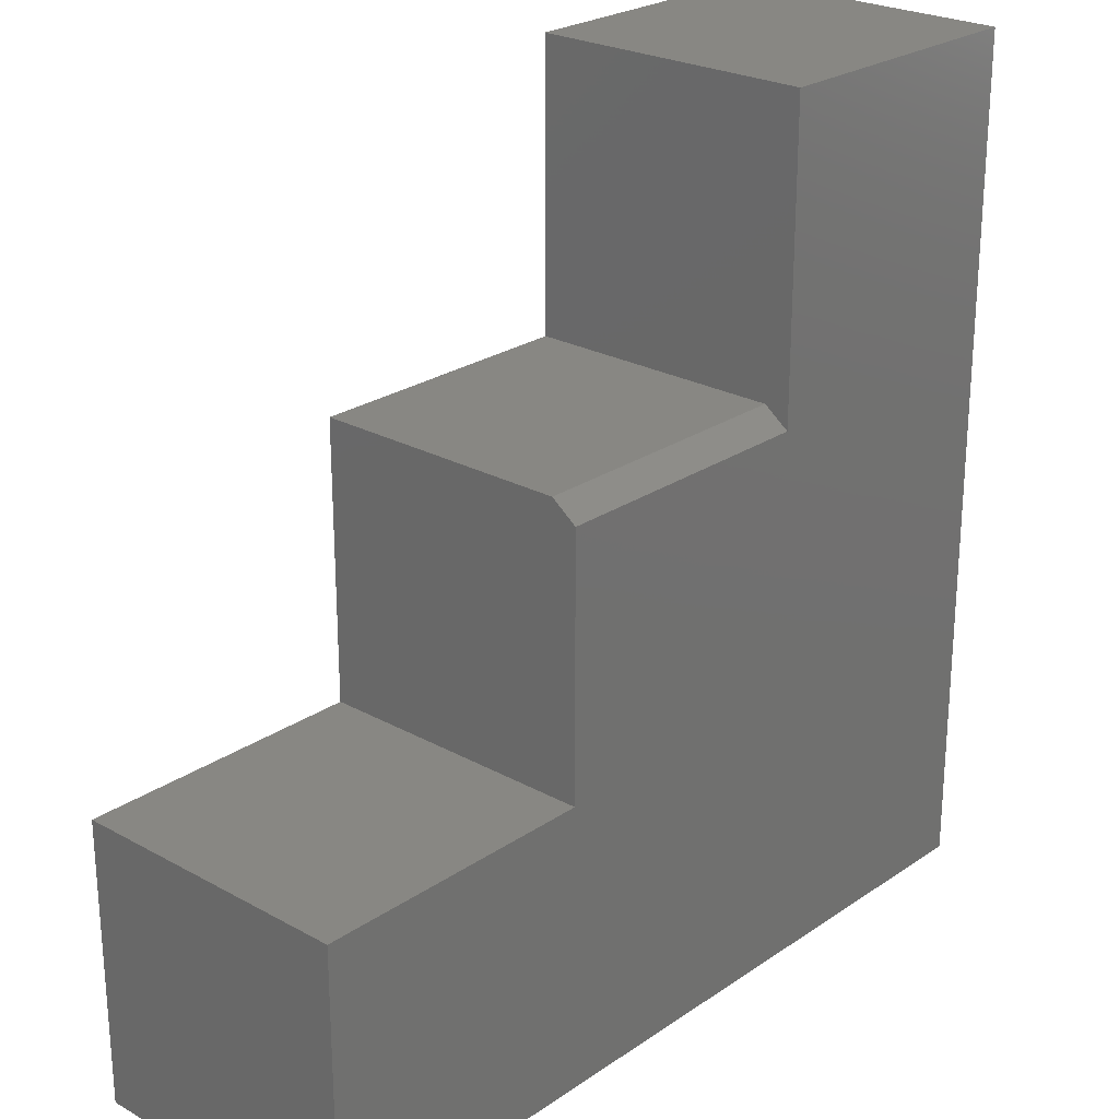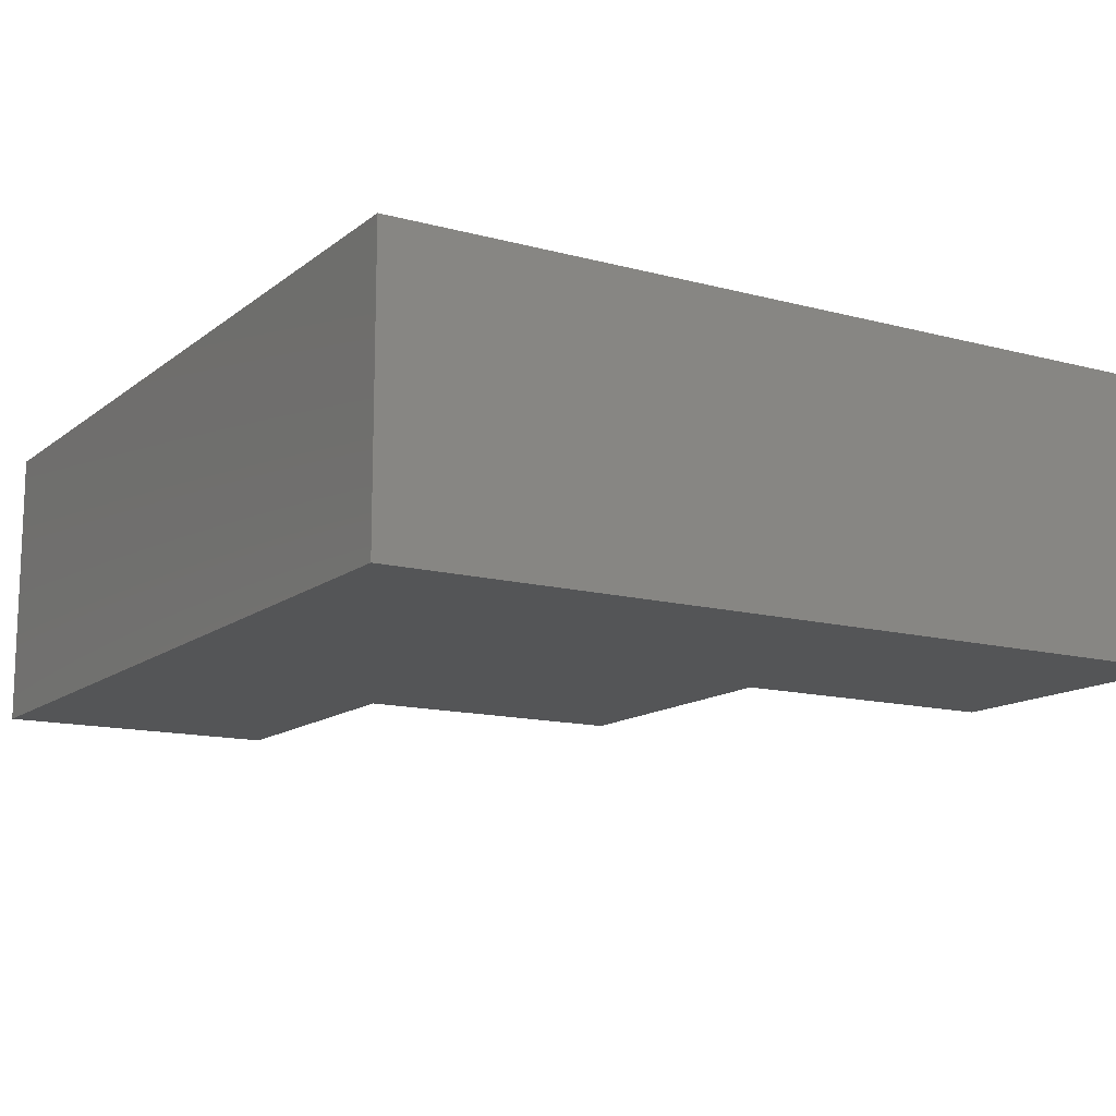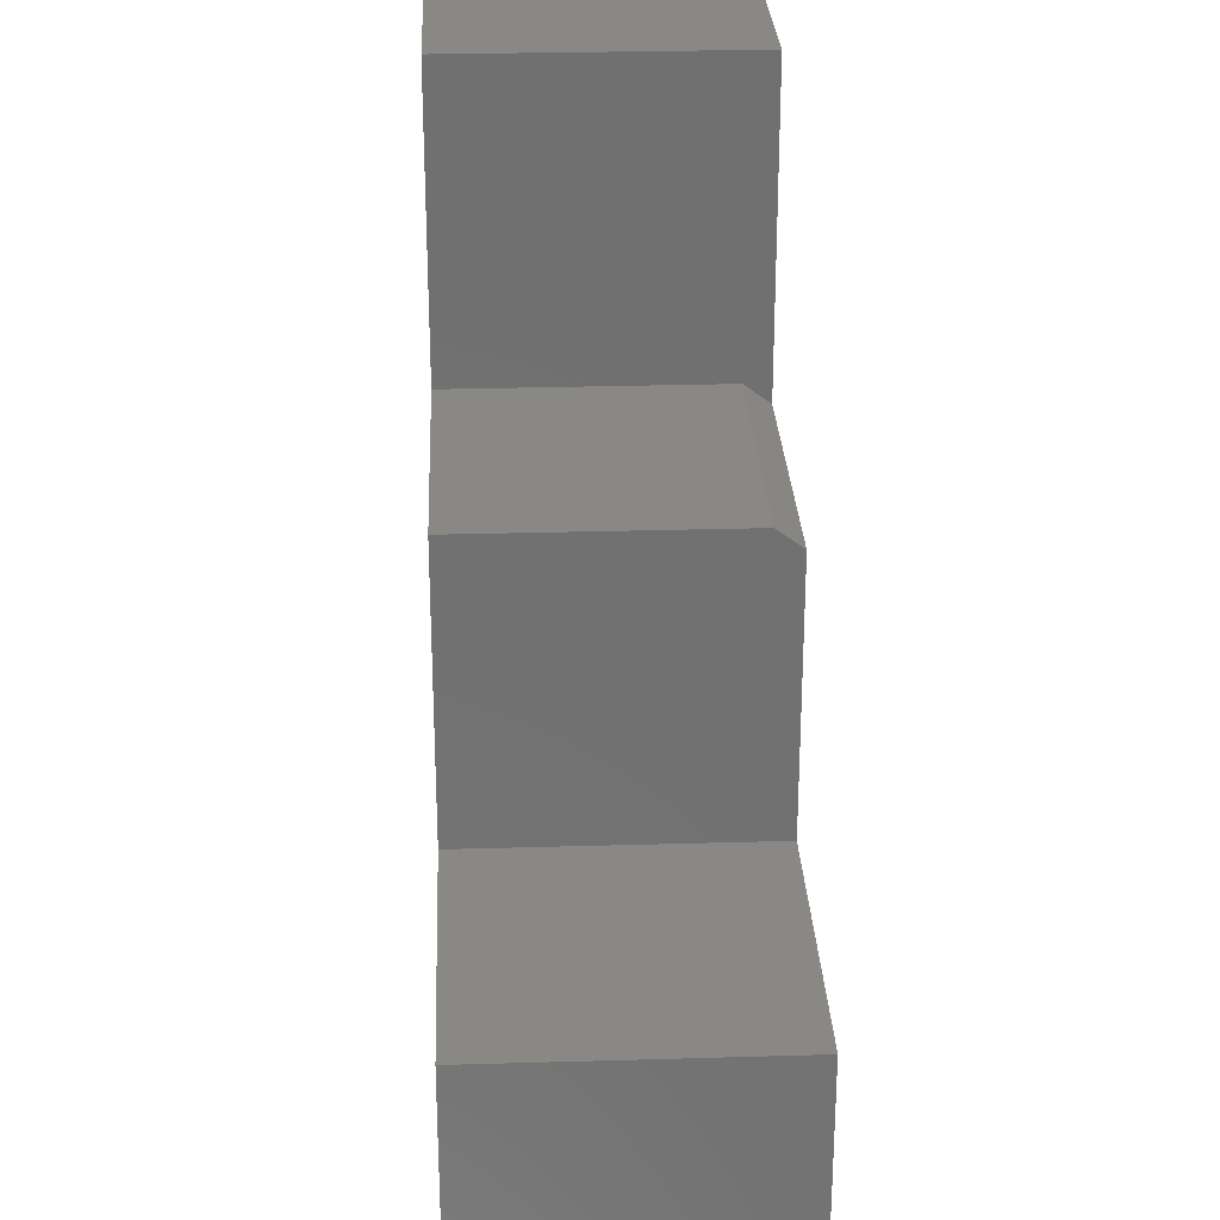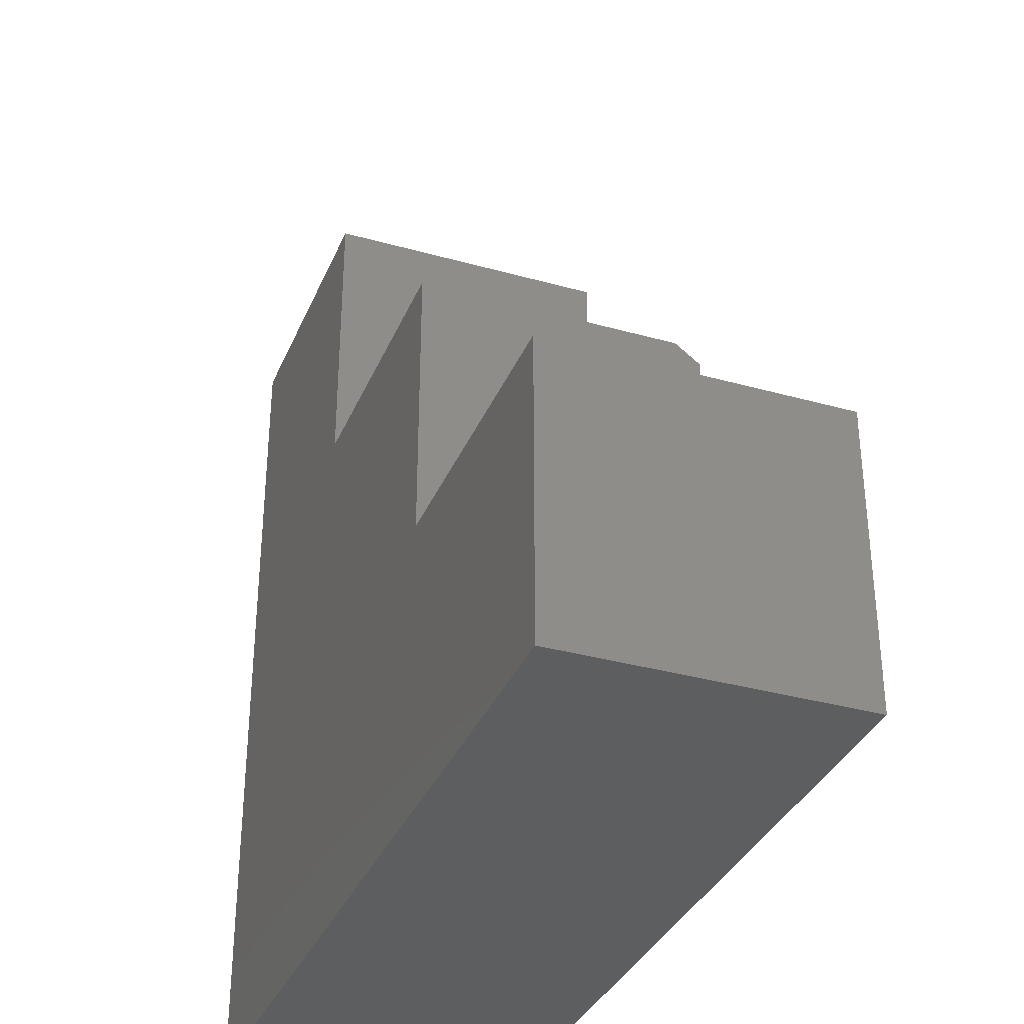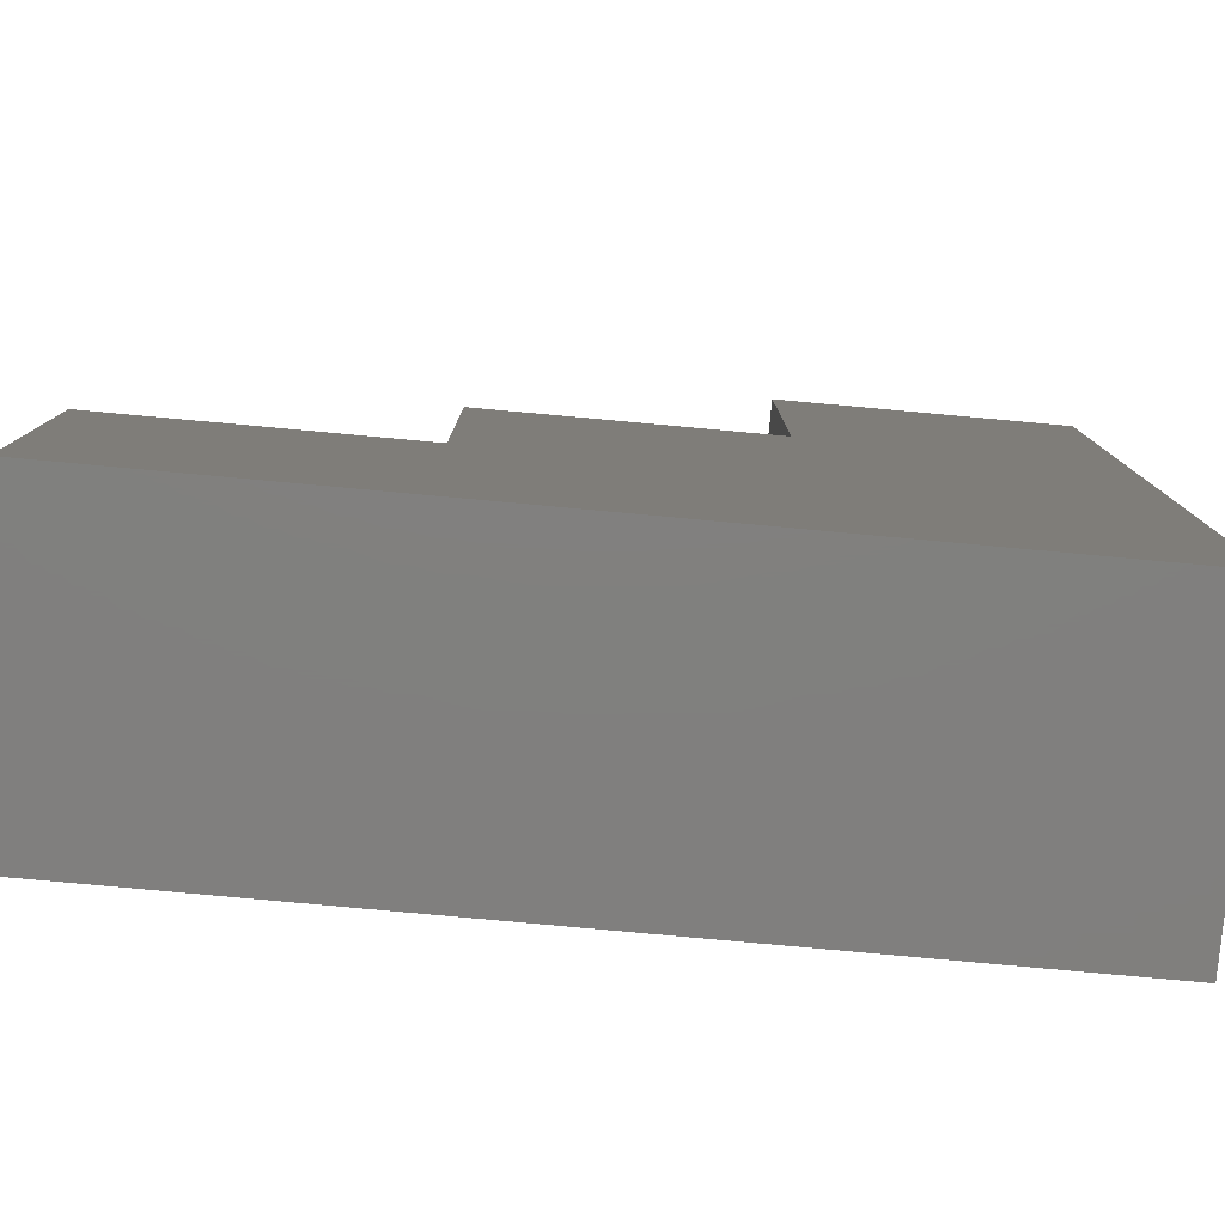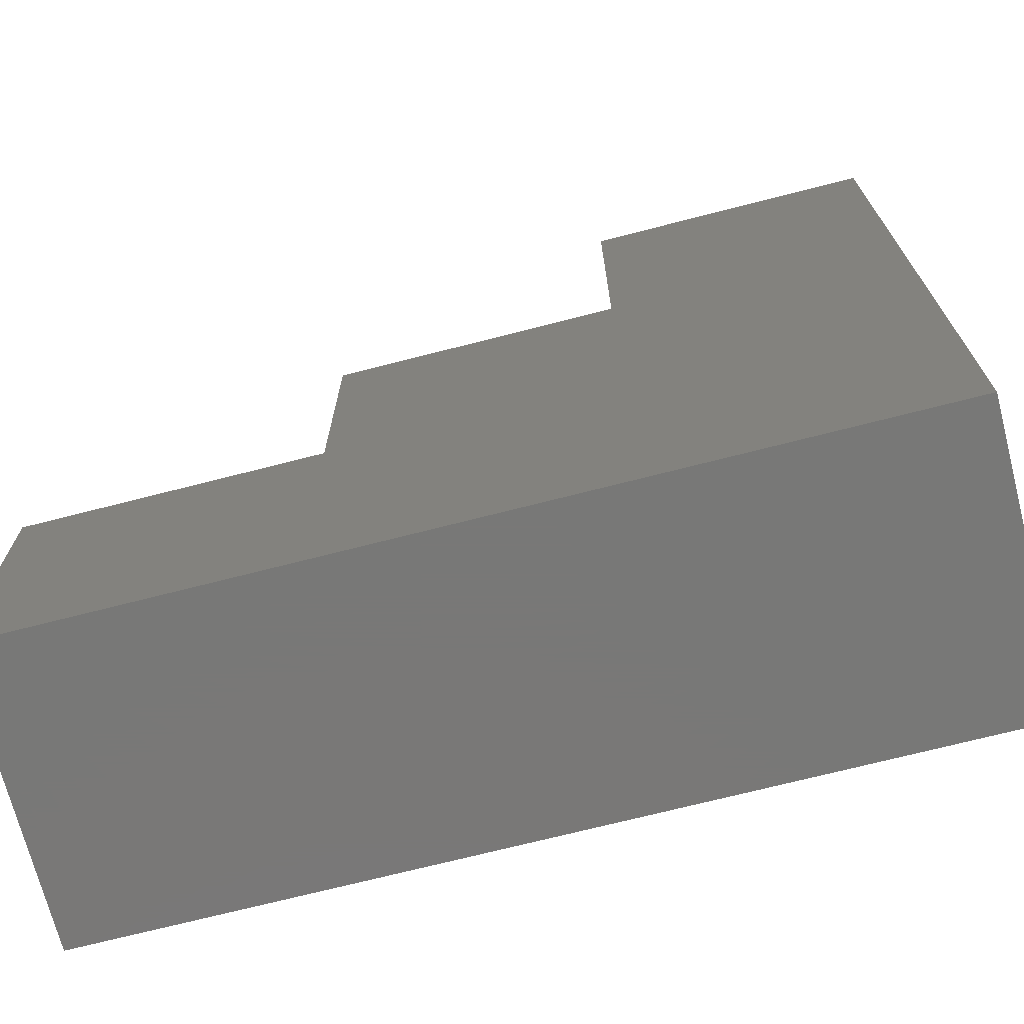
<metadata>
{"format":"stl","ext":"stl","renderer":"f3d","projection":"perspective","resolution":1024,"background":"white","views":[{"elev":24.6,"azim":132.1,"up":"+Z"},{"elev":-13.4,"azim":-121.2,"up":"+Y"},{"elev":27.4,"azim":87.4,"up":"+Z"},{"elev":-34.5,"azim":69.3,"up":"+Z"},{"elev":-79.9,"azim":174.8,"up":"+Z"},{"elev":-71.1,"azim":-165.6,"up":"+Z"}]}
</metadata>
<code>
# stl→obj: 18 verts, 32 faces
v -0.04581 -0.3516 0.75
v -0.04581 7.769e-17 0.75
v -0.3984 -0.3516 0.75
v -0.3984 5.811e-17 0.75
v -0.3984 0 -0.2969
v -0.04581 5.681e-17 0.3739
v 0.2958 7.578e-17 0.3739
v 0.2958 5.811e-17 0.05576
v 0.6484 7.769e-17 0.05576
v 0.6484 5.811e-17 -0.2969
v 0.2958 -0.03125 0.3974
v -0.04581 -0.03125 0.3974
v 0.2958 -0.3516 0.3974
v -0.04581 -0.3516 0.3974
v 0.2958 -0.3516 0.05576
v -0.3984 -0.3516 -0.2969
v 0.6484 -0.3516 -0.2969
v 0.6484 -0.3516 0.05576
f 1 2 3
f 3 2 4
f 5 4 2
f 5 2 6
f 5 6 7
f 5 7 8
f 5 8 9
f 5 9 10
f 11 12 13
f 13 12 14
f 13 15 11
f 11 15 8
f 11 8 7
f 1 14 2
f 2 14 12
f 2 12 6
f 3 4 16
f 16 4 5
f 11 7 12
f 12 7 6
f 16 17 18
f 16 18 15
f 16 15 13
f 16 13 14
f 16 14 1
f 16 1 3
f 18 9 15
f 15 9 8
f 17 10 18
f 18 10 9
f 16 5 17
f 17 5 10

</code>
